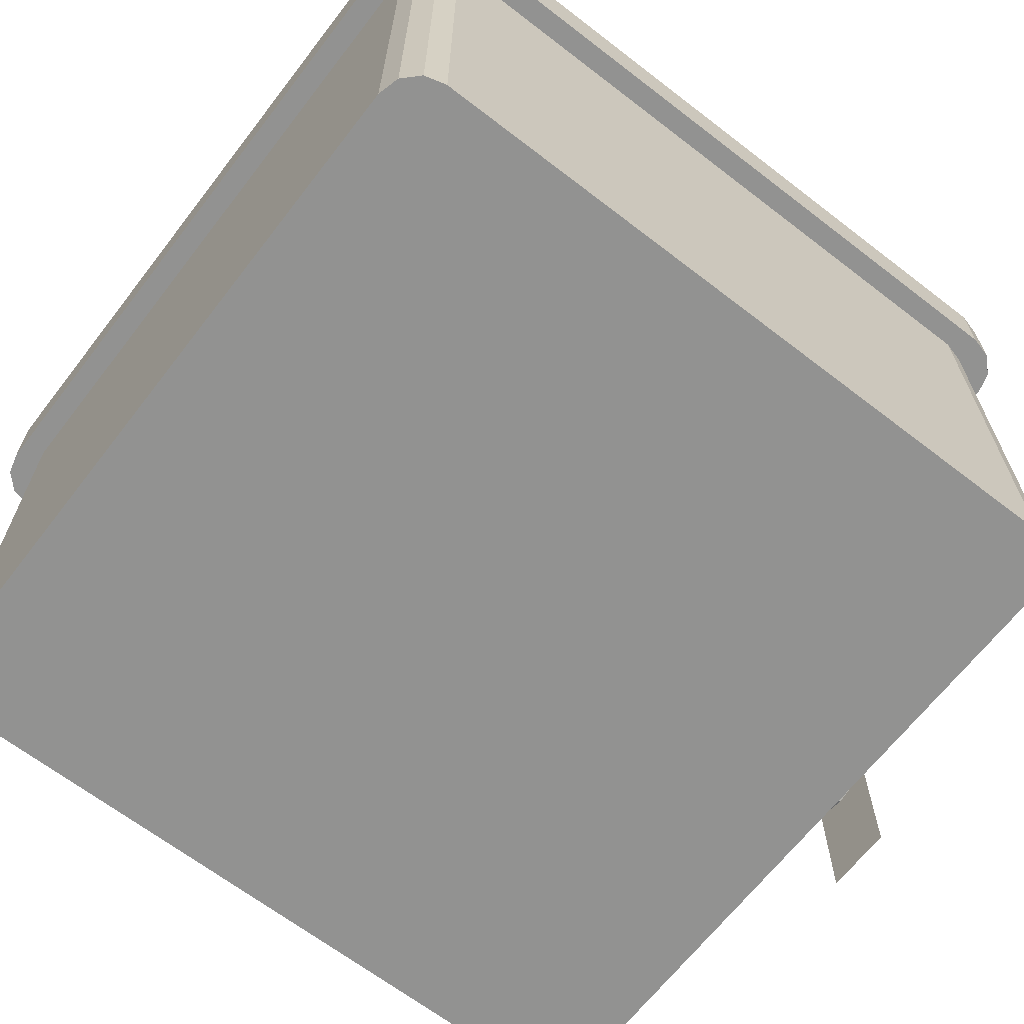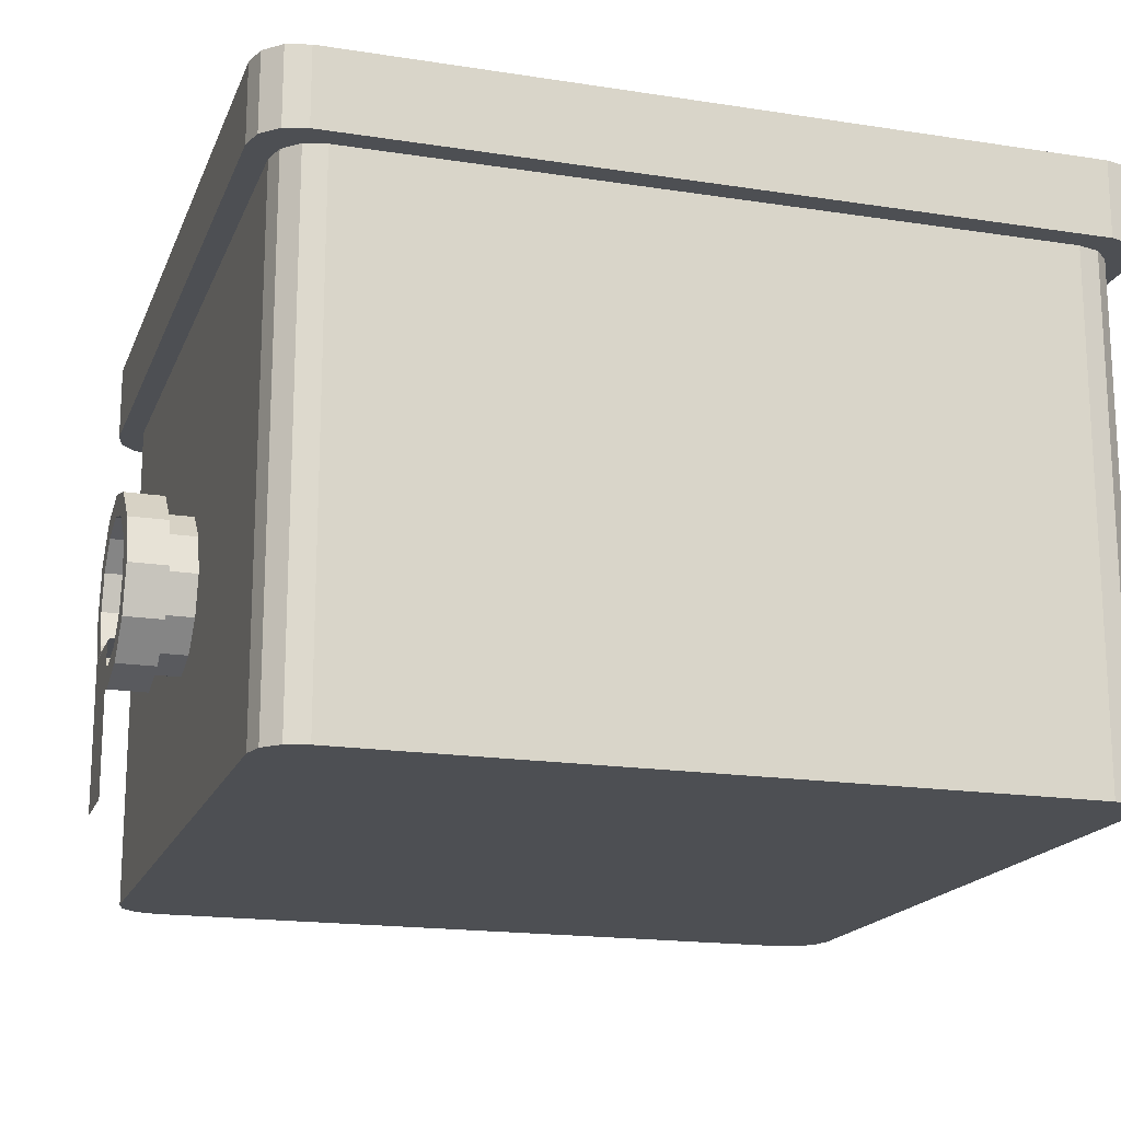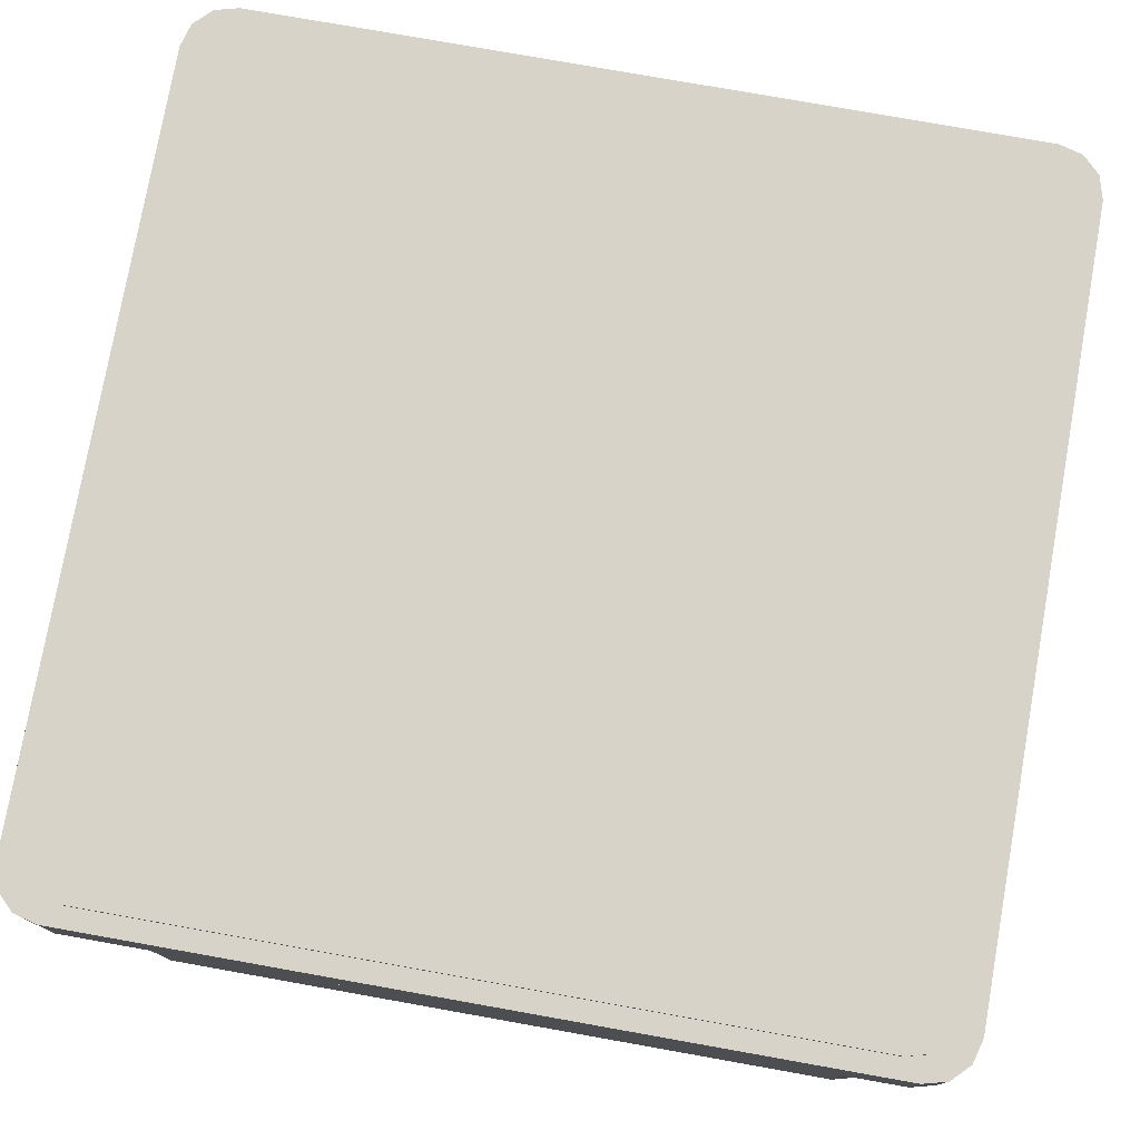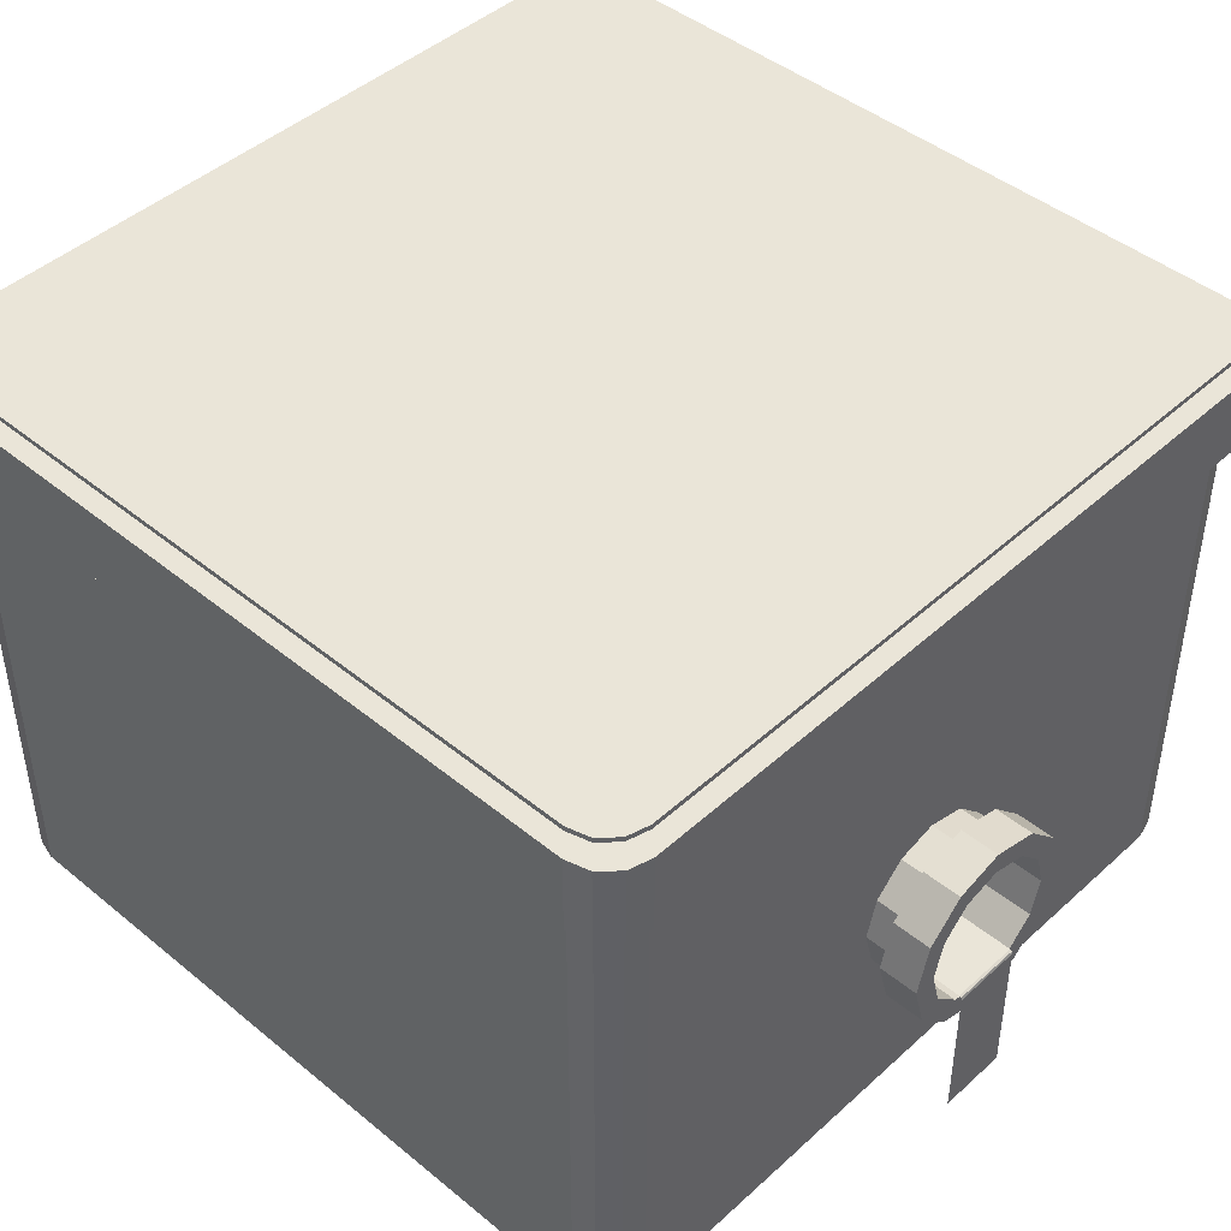
<metadata>
{"format":"obj","ext":"obj","renderer":"f3d","projection":"perspective","resolution":1024,"background":"white","views":[{"elev":-66.2,"azim":-127.7,"up":"+Y"},{"elev":-17.6,"azim":72.9,"up":"+Y"},{"elev":77.1,"azim":-169.9,"up":"+Y"},{"elev":44.6,"azim":-46.4,"up":"+Y"}]}
</metadata>
<code>
v 14.81 11.85 -16.63
v 16.63 11.85 -14.81
v 15.72 11.85 -16.39
v 16.38 11.85 -15.72
v 16.63 11.85 14.8
v 14.81 11.85 16.62
v 16.38 11.85 15.71
v 15.72 11.85 16.38
v -14.81 11.85 16.62
v -16.63 11.85 14.8
v -15.72 11.85 16.38
v -16.38 11.85 15.71
v -16.63 11.85 -14.81
v -14.81 11.85 -16.63
v -16.38 11.85 -15.72
v -15.72 11.85 -16.39
v 16.63 12.2 -14.81
v 14.81 12.2 -16.63
v 16.38 12.2 -15.72
v 15.72 12.2 -16.39
v 14.81 12.2 16.62
v 16.63 12.2 14.8
v 15.72 12.2 16.38
v 16.38 12.2 15.71
v -16.63 12.2 14.8
v -14.81 12.2 16.62
v -16.38 12.2 15.71
v -15.72 12.2 16.38
v -14.81 12.2 -16.63
v -16.63 12.2 -14.81
v -15.72 12.2 -16.39
v -16.38 12.2 -15.72
v -15.53 11.99 -17.44
v -16.48 11.99 -17.19
v -17.18 11.99 -16.49
v -17.44 11.99 -15.53
v -17.44 11.99 15.52
v -17.18 11.99 16.47
v -16.48 11.99 17.17
v -15.53 11.99 17.43
v 15.53 11.99 17.43
v 16.48 11.99 17.17
v 17.18 11.99 16.47
v 17.44 11.99 15.52
v 17.44 11.99 -15.53
v 17.18 11.99 -16.49
v 16.48 11.99 -17.19
v 15.53 11.99 -17.44
v 17.44 11.99 -15.53
v 15.53 11.99 -17.44
v 17.18 11.99 -16.49
v 16.48 11.99 -17.19
v 15.53 11.99 17.43
v 17.44 11.99 15.52
v 16.48 11.99 17.17
v 17.18 11.99 16.47
v -17.44 11.99 15.52
v -15.53 11.99 17.43
v -17.18 11.99 16.47
v -16.48 11.99 17.17
v -15.53 11.99 -17.44
v -17.44 11.99 -15.53
v -16.48 11.99 -17.19
v -17.18 11.99 -16.49
v 14.65 -12.96 -16.46
v 16.45 -12.96 -14.66
v 15.55 -12.96 -16.22
v 16.21 -12.96 -15.56
v 16.45 -12.96 14.64
v 14.65 -12.96 16.45
v 16.21 -12.96 15.55
v 15.55 -12.96 16.21
v -14.65 -12.96 16.45
v -16.45 -12.96 14.64
v -15.55 -12.96 16.21
v -16.21 -12.96 15.55
v -16.45 -12.96 -14.66
v -14.65 -12.96 -16.46
v -16.21 -12.96 -15.56
v -15.55 -12.96 -16.22
v 16.45 8.98 -14.66
v 14.65 8.98 -16.46
v 16.21 8.98 -15.56
v 15.55 8.98 -16.22
v 14.65 8.98 16.45
v 16.45 8.98 14.64
v 15.55 8.98 16.21
v 16.21 8.98 15.55
v -16.45 8.98 14.64
v -14.65 8.98 16.45
v -16.21 8.98 15.55
v -15.55 8.98 16.21
v -14.65 8.98 -16.46
v -16.45 8.98 -14.66
v -15.55 8.98 -16.22
v -16.21 8.98 -15.56
v 1.364 -5.972 16.45
v -0.1848 -6.387 16.45
v -1.734 -5.972 16.45
v 2.498 -4.839 16.45
v 2.913 -3.29 16.45
v -3.282 -3.29 16.45
v -2.867 -4.839 16.45
v 2.498 -1.741 16.45
v -2.867 -1.741 16.45
v -0.1848 -0.1922 16.45
v -1.734 -0.6072 16.45
v 1.364 -0.6072 16.45
v -1.662 -5.582 19.43
v 1.24 -5.582 19.43
v -1.662 -5.582 2.07
v 1.24 -5.582 2.07
v -1.662 -5.635 19.52
v 1.24 -5.635 19.52
v -1.662 -5.752 19.55
v 1.24 -5.752 19.55
v -1.662 -11.9 19.55
v 1.24 -11.9 19.55
v 3.054 -3.271 3.209
v 3.054 -3.271 17.67
v 2.619 -4.894 3.209
v 2.619 -4.894 17.67
v 1.431 -6.083 3.209
v 1.431 -6.083 17.67
v -0.1925 -6.518 3.209
v -0.1925 -6.518 17.67
v -1.816 -6.083 3.209
v -1.816 -6.083 17.67
v -3.004 -4.894 3.209
v -3.004 -4.894 17.67
v -3.439 -3.271 3.209
v -3.439 -3.271 17.67
v -3.004 -1.648 3.209
v -3.004 -1.648 17.67
v -1.816 -0.4599 3.209
v -1.816 -0.4599 17.67
v -0.1925 -0.02498 3.209
v -0.1925 -0.02498 17.67
v 1.431 -0.4599 3.209
v 1.431 -0.4599 17.67
v 2.619 -1.648 3.209
v 2.619 -1.648 17.67
v 3.772 -3.271 17.67
v 3.241 -5.254 17.67
v 1.79 -6.705 17.67
v -0.1925 -7.236 17.67
v -2.175 -6.705 17.67
v -3.626 -5.254 17.67
v -4.157 -3.271 17.67
v -3.626 -1.289 17.67
v -2.175 0.1624 17.67
v -0.1925 0.6936 17.67
v 1.79 0.1624 17.67
v 3.241 -1.289 17.67
v 3.772 -3.271 19.3
v 3.241 -5.254 19.3
v 1.79 -6.705 19.3
v -0.1925 -7.236 19.3
v -2.175 -6.705 19.3
v -3.626 -5.254 19.3
v -4.157 -3.271 19.3
v -3.626 -1.289 19.3
v -2.175 0.1624 19.3
v -0.1925 0.6936 19.3
v 1.79 0.1624 19.3
v 3.241 -1.289 19.3
v 2.832 -3.271 19.3
v 2.426 -4.783 19.3
v 1.32 -5.89 19.3
v -0.1925 -6.295 19.3
v -1.705 -5.89 19.3
v -2.811 -4.783 19.3
v -3.217 -3.271 19.3
v -2.811 -1.759 19.3
v -1.705 -0.6523 19.3
v -0.1925 -0.2471 19.3
v 1.32 -0.6523 19.3
v 2.426 -1.759 19.3
v 2.832 -3.271 19.3
v 2.426 -4.783 19.3
v 1.32 -5.89 19.3
v -0.1925 -6.295 19.3
v -1.705 -5.89 19.3
v -2.811 -4.783 19.3
v -3.217 -3.271 19.3
v -2.811 -1.759 19.3
v -1.705 -0.6523 19.3
v -0.1925 -0.2471 19.3
v 1.32 -0.6523 19.3
v 2.426 -1.759 19.3
v 2.832 -3.271 6.758
v 2.426 -4.783 6.758
v 1.32 -5.89 6.758
v -0.1925 -6.295 6.758
v -1.705 -5.89 6.758
v -2.811 -4.783 6.758
v -3.217 -3.271 6.758
v -2.811 -1.759 6.758
v -1.705 -0.6523 6.758
v -0.1925 -0.2471 6.758
v 1.32 -0.6523 6.758
v 2.426 -1.759 6.758
v 2.832 -3.271 6.758
v 2.426 -4.783 6.758
v 1.32 -5.89 6.758
v -0.1925 -6.295 6.758
v -1.705 -5.89 6.758
v -2.811 -4.783 6.758
v -3.217 -3.271 6.758
v -2.811 -1.759 6.758
v -1.705 -0.6523 6.758
v -0.1925 -0.2471 6.758
v 1.32 -0.6523 6.758
v 2.426 -1.759 6.758
v 2.832 -3.271 6.758
v 2.426 -4.783 6.758
v 1.32 -5.89 6.758
v -0.1925 -6.295 6.758
v -1.705 -5.89 6.758
v -2.811 -4.783 6.758
v -3.217 -3.271 6.758
v -2.811 -1.759 6.758
v -1.705 -0.6523 6.758
v -0.1925 -0.2471 6.758
v 1.32 -0.6523 6.758
v 2.426 -1.759 6.758
v 2.832 -3.271 1.562
v 2.426 -4.783 1.562
v 1.32 -5.89 1.562
v -0.1925 -6.295 1.562
v -1.705 -5.89 1.562
v -2.811 -4.783 1.562
v -3.217 -3.271 1.562
v -2.811 -1.759 1.562
v -1.705 -0.6523 1.562
v -0.1925 -0.2471 1.562
v 1.32 -0.6523 1.562
v 2.426 -1.759 1.562
v 3.747 -3.271 1.562
v 3.219 -5.241 1.562
v 1.777 -6.683 1.562
v -0.1925 -7.211 1.562
v -2.162 -6.683 1.562
v -3.604 -5.241 1.562
v -4.132 -3.271 1.562
v -3.604 -1.302 1.562
v -2.162 0.1404 1.562
v -0.1925 0.6682 1.562
v 1.777 0.1404 1.562
v 3.219 -1.302 1.562
v 3.747 -3.271 3.186
v 3.219 -5.241 3.186
v 1.777 -6.683 3.186
v -0.1925 -7.211 3.186
v -2.162 -6.683 3.186
v -3.604 -5.241 3.186
v -4.132 -3.271 3.186
v -3.604 -1.302 3.186
v -2.162 0.1404 3.186
v -0.1925 0.6682 3.186
v 1.777 0.1404 3.186
v 3.219 -1.302 3.186
v -5.743 -8.673 -0
v 5.743 -8.673 -0
v -5.743 2.813 0
v 5.743 2.813 0
v -17.44 11.99 15.52
v -17.44 11.99 -15.53
v 15.53 11.99 17.43
v -15.53 11.99 17.43
v -15.53 11.99 -17.44
v 15.53 11.99 -17.44
v 17.44 11.99 -15.53
v 17.44 11.99 15.52
v -16.48 11.99 -17.19
v -17.18 11.99 -16.49
v -17.18 11.99 16.47
v -16.48 11.99 17.17
v 16.48 11.99 17.17
v 17.18 11.99 16.47
v 17.18 11.99 -16.49
v 16.48 11.99 -17.19
v -17.44 8.738 15.52
v -17.44 8.738 -15.53
v 15.53 8.738 17.43
v -15.53 8.738 17.43
v -15.53 8.738 -17.44
v 15.53 8.738 -17.44
v 17.44 8.738 -15.53
v 17.44 8.738 15.52
v -16.48 8.738 -17.19
v -17.18 8.738 -16.49
v -17.18 8.738 16.47
v -16.48 8.738 17.17
v 16.48 8.738 17.17
v 17.18 8.738 16.47
v 17.18 8.738 -16.49
v 16.48 8.738 -17.19
f 1 29 18
f 14 2 6
f 10 30 13
f 30 26 22
f 21 9 6
f 18 3 1
f 20 4 3
f 19 2 4
f 22 7 5
f 24 8 7
f 23 6 8
f 26 11 9
f 28 12 11
f 27 10 12
f 13 32 15
f 15 31 16
f 16 29 14
f 17 5 2
f 49 46 51
f 61 34 63
f 50 33 61
f 62 58 54
f 55 43 56
f 60 40 58
f 57 38 59
f 63 35 64
f 51 47 52
f 56 44 54
f 54 45 49
f 53 42 55
f 59 39 60
f 62 37 57
f 64 36 62
f 52 48 50
f 58 41 53
f 35 268 36
f 65 93 82
f 70 74 78
f 89 77 74
f 94 90 86
f 98 99 73
f 82 67 65
f 84 68 67
f 83 66 68
f 86 71 69
f 71 87 72
f 87 70 72
f 90 75 73
f 92 76 75
f 91 74 76
f 77 96 79
f 79 95 80
f 80 93 78
f 81 69 66
f 106 108 85
f 110 111 109
f 109 114 110
f 113 116 114
f 115 118 116
f 120 121 119
f 122 123 121
f 124 125 123
f 125 128 127
f 127 130 129
f 130 131 129
f 132 133 131
f 134 135 133
f 136 137 135
f 138 139 137
f 140 141 139
f 142 119 141
f 128 146 147
f 142 143 120
f 122 143 144
f 124 146 126
f 140 154 142
f 124 144 145
f 138 153 140
f 136 152 138
f 134 151 136
f 132 150 134
f 130 149 132
f 130 147 148
f 145 158 146
f 152 165 153
f 149 162 150
f 146 159 147
f 153 166 154
f 143 156 144
f 150 163 151
f 147 160 148
f 154 155 143
f 144 157 145
f 151 164 152
f 148 161 149
f 158 169 170
f 164 177 165
f 161 174 162
f 158 171 159
f 165 178 166
f 156 167 168
f 162 175 163
f 160 171 172
f 155 178 167
f 156 169 157
f 163 176 164
f 160 173 161
f 173 184 185
f 170 181 182
f 177 188 189
f 174 185 186
f 171 182 183
f 178 189 190
f 168 179 180
f 175 186 187
f 172 183 184
f 167 190 179
f 169 180 181
f 176 187 188
f 184 197 185
f 181 194 182
f 188 201 189
f 185 198 186
f 182 195 183
f 189 202 190
f 179 192 180
f 186 199 187
f 183 196 184
f 190 191 179
f 180 193 181
f 187 200 188
f 200 211 212
f 197 208 209
f 194 205 206
f 201 212 213
f 198 209 210
f 195 206 207
f 202 213 214
f 192 203 204
f 199 210 211
f 196 207 208
f 191 214 203
f 193 204 205
f 205 216 217
f 212 223 224
f 209 220 221
f 206 217 218
f 213 224 225
f 210 221 222
f 207 218 219
f 214 225 226
f 204 215 216
f 211 222 223
f 208 219 220
f 203 226 215
f 226 227 215
f 216 229 217
f 223 236 224
f 220 233 221
f 217 230 218
f 224 237 225
f 221 234 222
f 218 231 219
f 225 238 226
f 215 228 216
f 222 235 223
f 219 232 220
f 231 244 232
f 238 239 227
f 229 240 241
f 235 248 236
f 232 245 233
f 229 242 230
f 236 249 237
f 234 245 246
f 231 242 243
f 238 249 250
f 227 240 228
f 234 247 235
f 243 256 244
f 250 251 239
f 240 253 241
f 247 260 248
f 244 257 245
f 241 254 242
f 248 261 249
f 245 258 246
f 242 255 243
f 249 262 250
f 239 252 240
f 246 259 247
f 251 141 119
f 262 139 141
f 261 137 139
f 260 135 137
f 259 133 135
f 258 131 133
f 257 129 131
f 129 255 127
f 127 254 125
f 125 253 123
f 123 252 121
f 121 251 119
f 264 265 263
f 286 269 270
f 40 269 41
f 42 280 43
f 43 274 44
f 37 277 38
f 48 271 33
f 38 278 39
f 44 273 45
f 45 281 46
f 46 282 47
f 39 270 40
f 33 275 34
f 47 272 48
f 41 279 42
f 34 276 35
f 36 267 37
f 290 286 283
f 294 270 278
f 288 271 272
f 285 279 269
f 290 273 274
f 295 280 279
f 287 275 271
f 296 274 280
f 291 276 275
f 289 281 273
f 292 268 276
f 297 282 281
f 283 277 267
f 284 267 268
f 298 272 282
f 293 278 277
f 1 14 29
f 14 1 2
f 1 3 2
f 3 4 2
f 2 5 6
f 5 7 6
f 7 8 6
f 6 9 14
f 9 11 10
f 11 12 10
f 10 13 14
f 13 15 14
f 15 16 14
f 9 10 14
f 10 25 30
f 22 17 18
f 17 19 18
f 19 20 18
f 18 29 30
f 29 31 30
f 31 32 30
f 30 25 26
f 25 27 26
f 27 28 26
f 26 21 22
f 21 23 22
f 23 24 22
f 22 18 30
f 21 26 9
f 18 20 3
f 20 19 4
f 19 17 2
f 22 24 7
f 24 23 8
f 23 21 6
f 26 28 11
f 28 27 12
f 27 25 10
f 13 30 32
f 15 32 31
f 16 31 29
f 17 22 5
f 49 45 46
f 61 33 34
f 50 48 33
f 54 49 50
f 49 51 50
f 51 52 50
f 50 61 62
f 61 63 62
f 63 64 62
f 62 57 58
f 57 59 58
f 59 60 58
f 58 53 54
f 53 55 54
f 55 56 54
f 54 50 62
f 55 42 43
f 60 39 40
f 57 37 38
f 63 34 35
f 51 46 47
f 56 43 44
f 54 44 45
f 53 41 42
f 59 38 39
f 62 36 37
f 64 35 36
f 52 47 48
f 58 40 41
f 35 276 268
f 65 78 93
f 78 65 66
f 65 67 66
f 67 68 66
f 66 69 70
f 69 71 70
f 71 72 70
f 70 73 74
f 73 75 74
f 75 76 74
f 74 77 78
f 77 79 78
f 79 80 78
f 78 66 70
f 89 94 77
f 86 81 82
f 81 83 82
f 83 84 82
f 82 93 94
f 93 95 94
f 95 96 94
f 94 89 90
f 89 91 90
f 91 92 90
f 90 85 86
f 85 87 86
f 87 88 86
f 86 82 94
f 70 101 100
f 70 100 97
f 103 102 73
f 99 103 73
f 73 70 98
f 70 97 98
f 82 84 67
f 84 83 68
f 83 81 66
f 86 88 71
f 71 88 87
f 87 85 70
f 90 92 75
f 92 91 76
f 91 89 74
f 77 94 96
f 79 96 95
f 80 95 93
f 81 86 69
f 90 73 102
f 90 102 105
f 101 70 85
f 104 101 85
f 90 105 107
f 90 107 106
f 108 104 85
f 90 106 85
f 110 112 111
f 109 113 114
f 113 115 116
f 115 117 118
f 120 122 121
f 122 124 123
f 124 126 125
f 125 126 128
f 127 128 130
f 130 132 131
f 132 134 133
f 134 136 135
f 136 138 137
f 138 140 139
f 140 142 141
f 142 120 119
f 128 126 146
f 142 154 143
f 122 120 143
f 124 145 146
f 140 153 154
f 124 122 144
f 138 152 153
f 136 151 152
f 134 150 151
f 132 149 150
f 130 148 149
f 130 128 147
f 145 157 158
f 152 164 165
f 149 161 162
f 146 158 159
f 153 165 166
f 143 155 156
f 150 162 163
f 147 159 160
f 154 166 155
f 144 156 157
f 151 163 164
f 148 160 161
f 158 157 169
f 164 176 177
f 161 173 174
f 158 170 171
f 165 177 178
f 156 155 167
f 162 174 175
f 160 159 171
f 155 166 178
f 156 168 169
f 163 175 176
f 160 172 173
f 173 172 184
f 170 169 181
f 177 176 188
f 174 173 185
f 171 170 182
f 178 177 189
f 168 167 179
f 175 174 186
f 172 171 183
f 167 178 190
f 169 168 180
f 176 175 187
f 184 196 197
f 181 193 194
f 188 200 201
f 185 197 198
f 182 194 195
f 189 201 202
f 179 191 192
f 186 198 199
f 183 195 196
f 190 202 191
f 180 192 193
f 187 199 200
f 200 199 211
f 197 196 208
f 194 193 205
f 201 200 212
f 198 197 209
f 195 194 206
f 202 201 213
f 192 191 203
f 199 198 210
f 196 195 207
f 191 202 214
f 193 192 204
f 205 204 216
f 212 211 223
f 209 208 220
f 206 205 217
f 213 212 224
f 210 209 221
f 207 206 218
f 214 213 225
f 204 203 215
f 211 210 222
f 208 207 219
f 203 214 226
f 226 238 227
f 216 228 229
f 223 235 236
f 220 232 233
f 217 229 230
f 224 236 237
f 221 233 234
f 218 230 231
f 225 237 238
f 215 227 228
f 222 234 235
f 219 231 232
f 231 243 244
f 238 250 239
f 229 228 240
f 235 247 248
f 232 244 245
f 229 241 242
f 236 248 249
f 234 233 245
f 231 230 242
f 238 237 249
f 227 239 240
f 234 246 247
f 243 255 256
f 250 262 251
f 240 252 253
f 247 259 260
f 244 256 257
f 241 253 254
f 248 260 261
f 245 257 258
f 242 254 255
f 249 261 262
f 239 251 252
f 246 258 259
f 251 262 141
f 262 261 139
f 261 260 137
f 260 259 135
f 259 258 133
f 258 257 131
f 257 256 129
f 129 256 255
f 127 255 254
f 125 254 253
f 123 253 252
f 121 252 251
f 264 266 265
f 286 285 269
f 40 270 269
f 42 279 280
f 43 280 274
f 37 267 277
f 48 272 271
f 38 277 278
f 44 274 273
f 45 273 281
f 46 281 282
f 39 278 270
f 33 271 275
f 47 282 272
f 41 269 279
f 34 275 276
f 36 268 267
f 297 289 288
f 289 290 284
f 290 296 295
f 295 285 290
f 285 286 290
f 286 294 293
f 293 283 286
f 283 284 290
f 284 292 291
f 291 287 284
f 287 288 284
f 288 298 297
f 289 284 288
f 294 286 270
f 288 287 271
f 285 295 279
f 290 289 273
f 295 296 280
f 287 291 275
f 296 290 274
f 291 292 276
f 289 297 281
f 292 284 268
f 297 298 282
f 283 293 277
f 284 283 267
f 298 288 272
f 293 294 278

</code>
